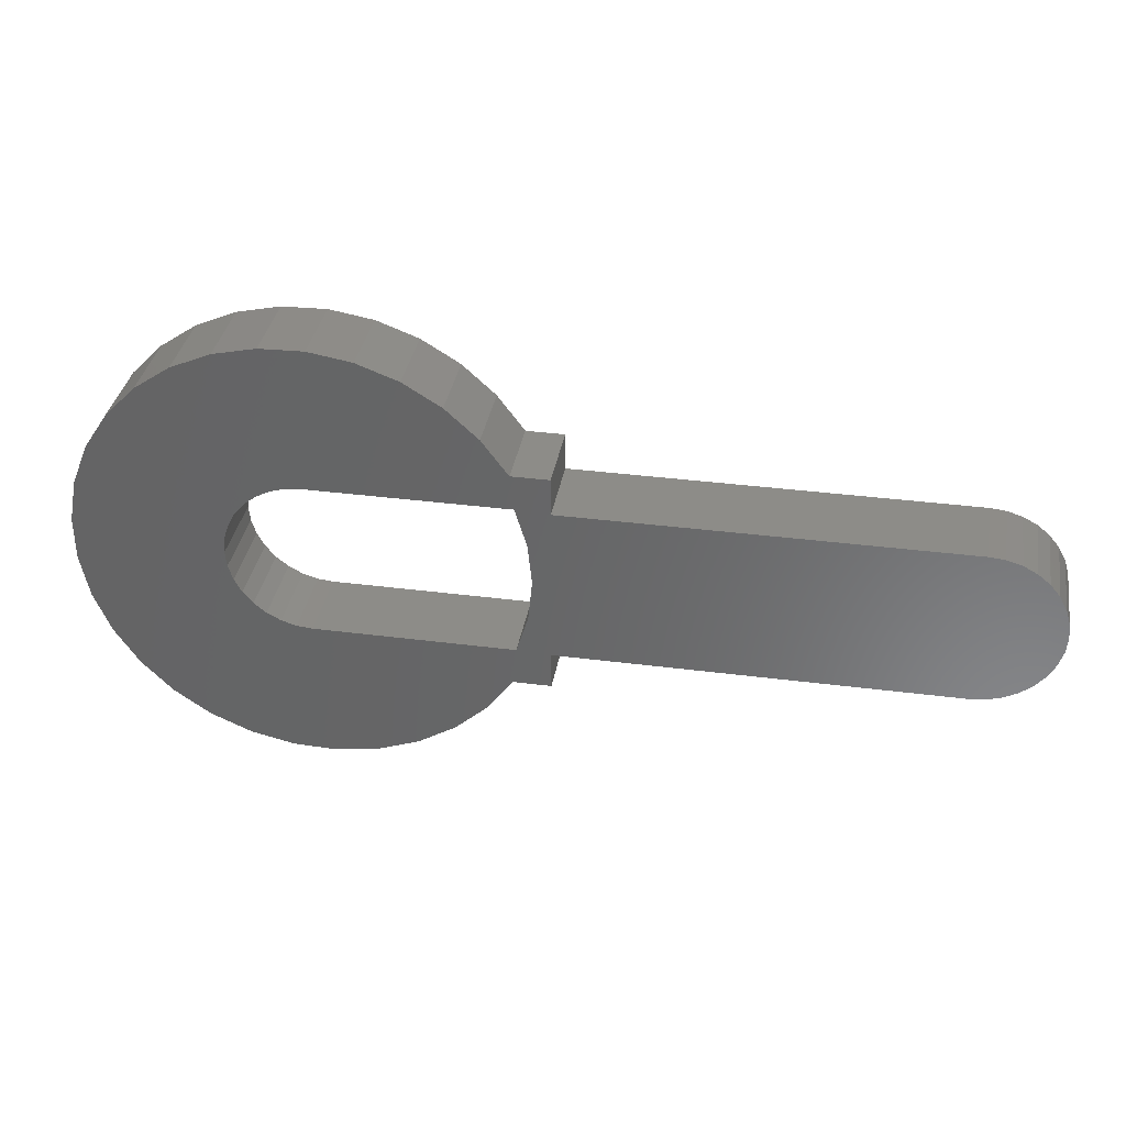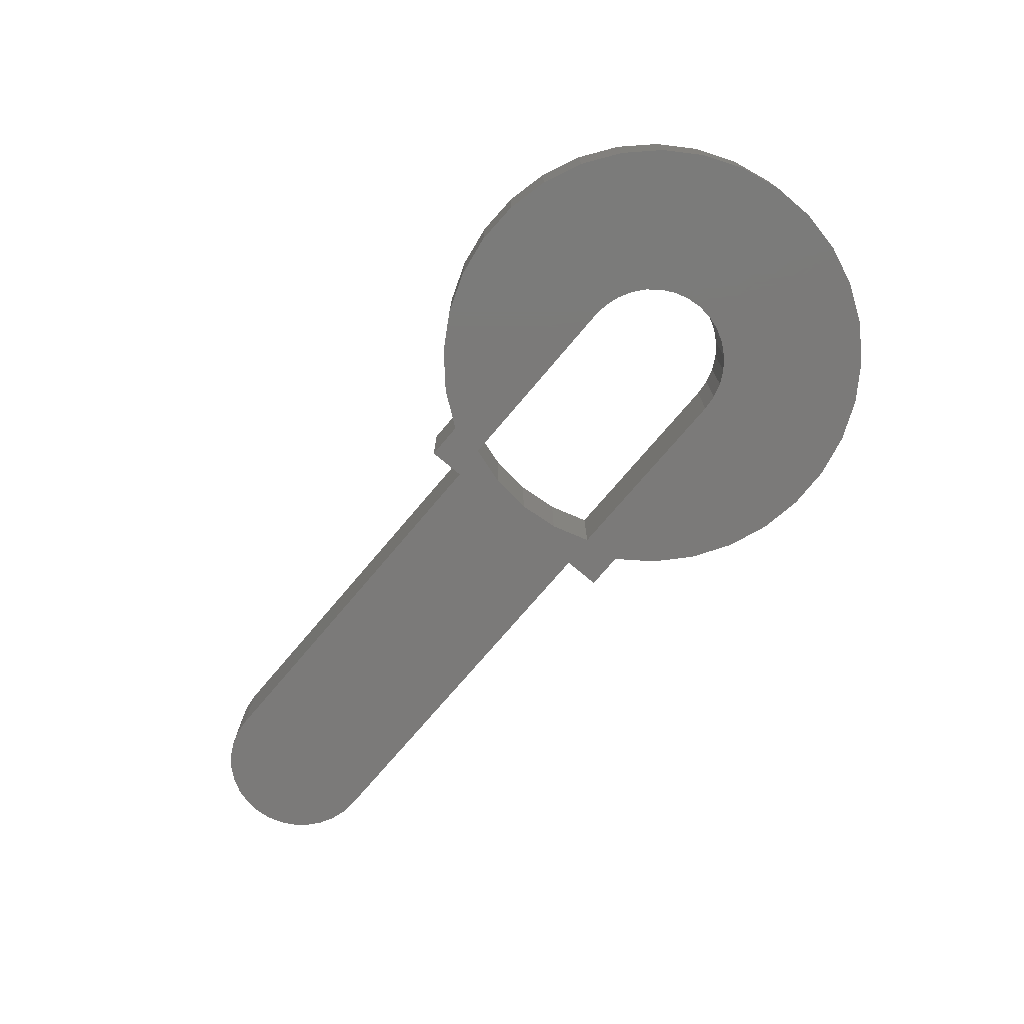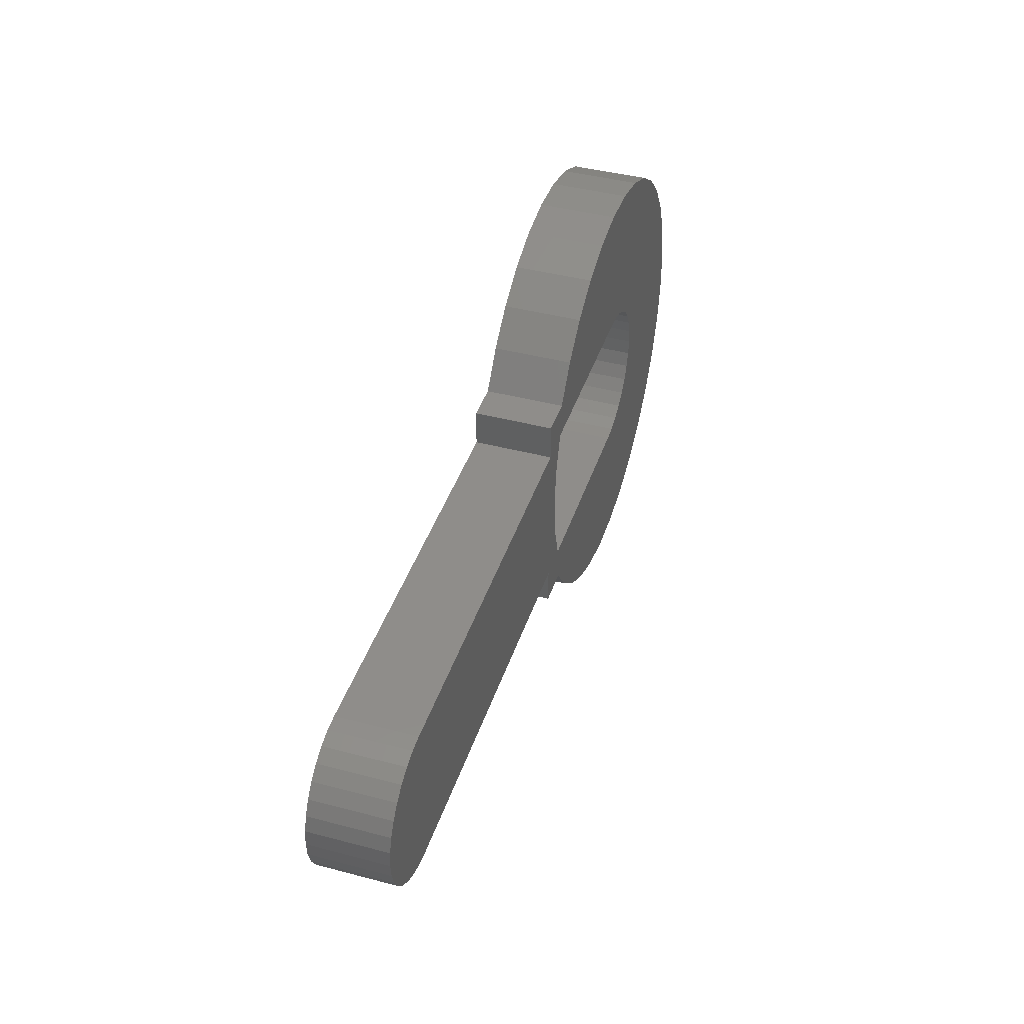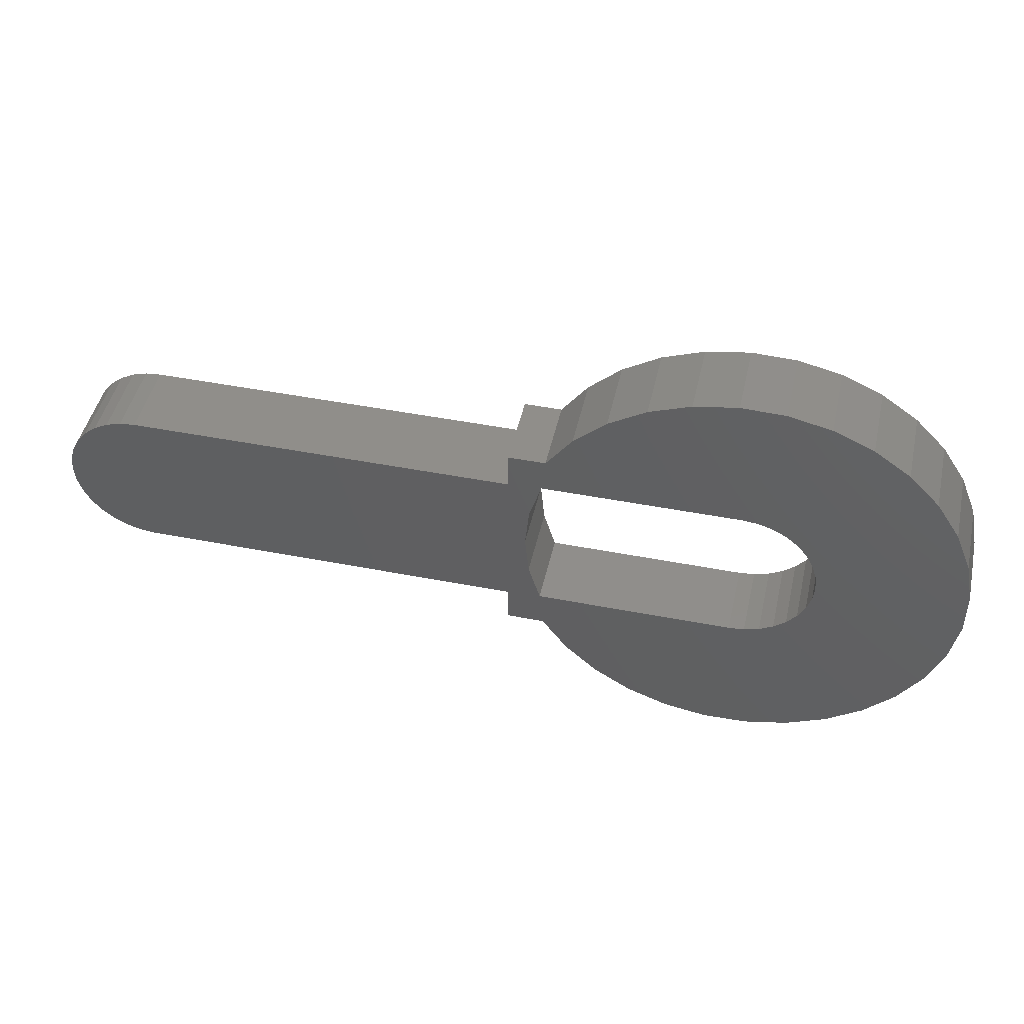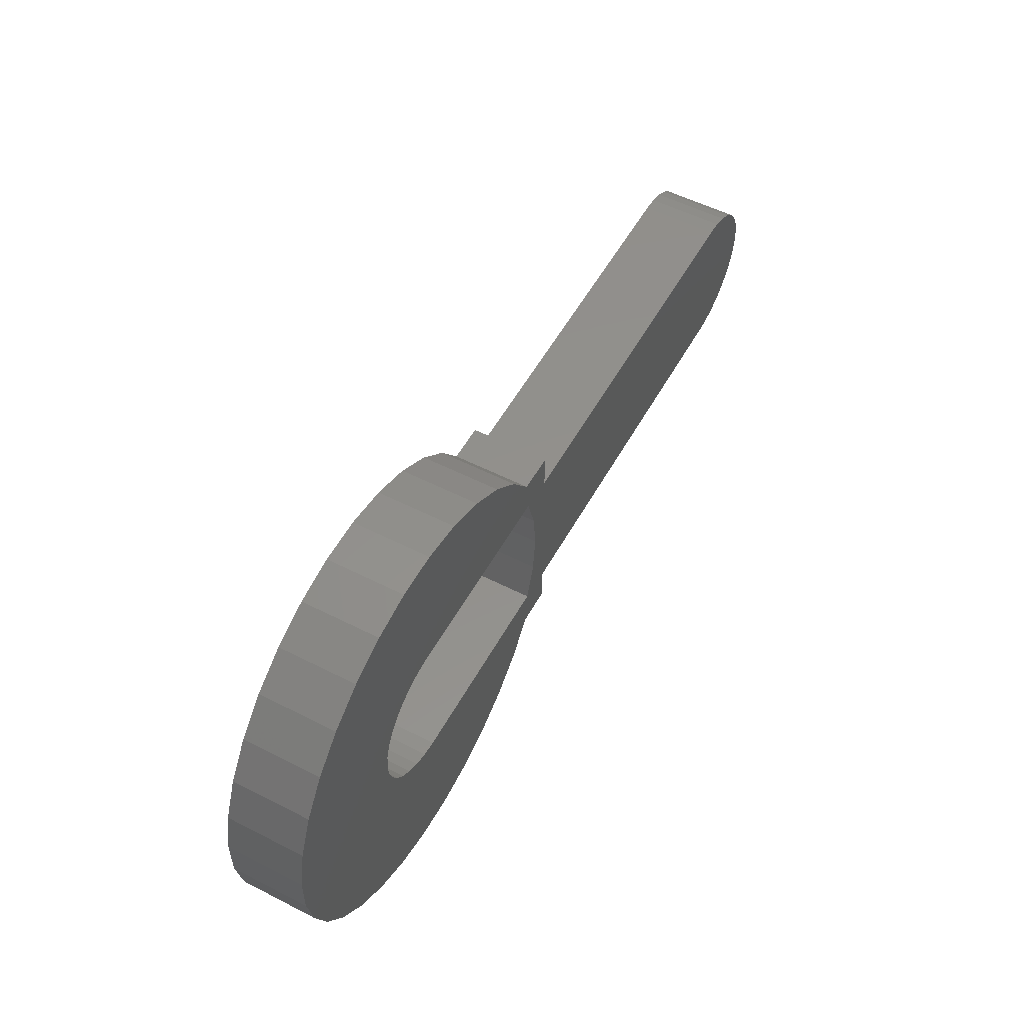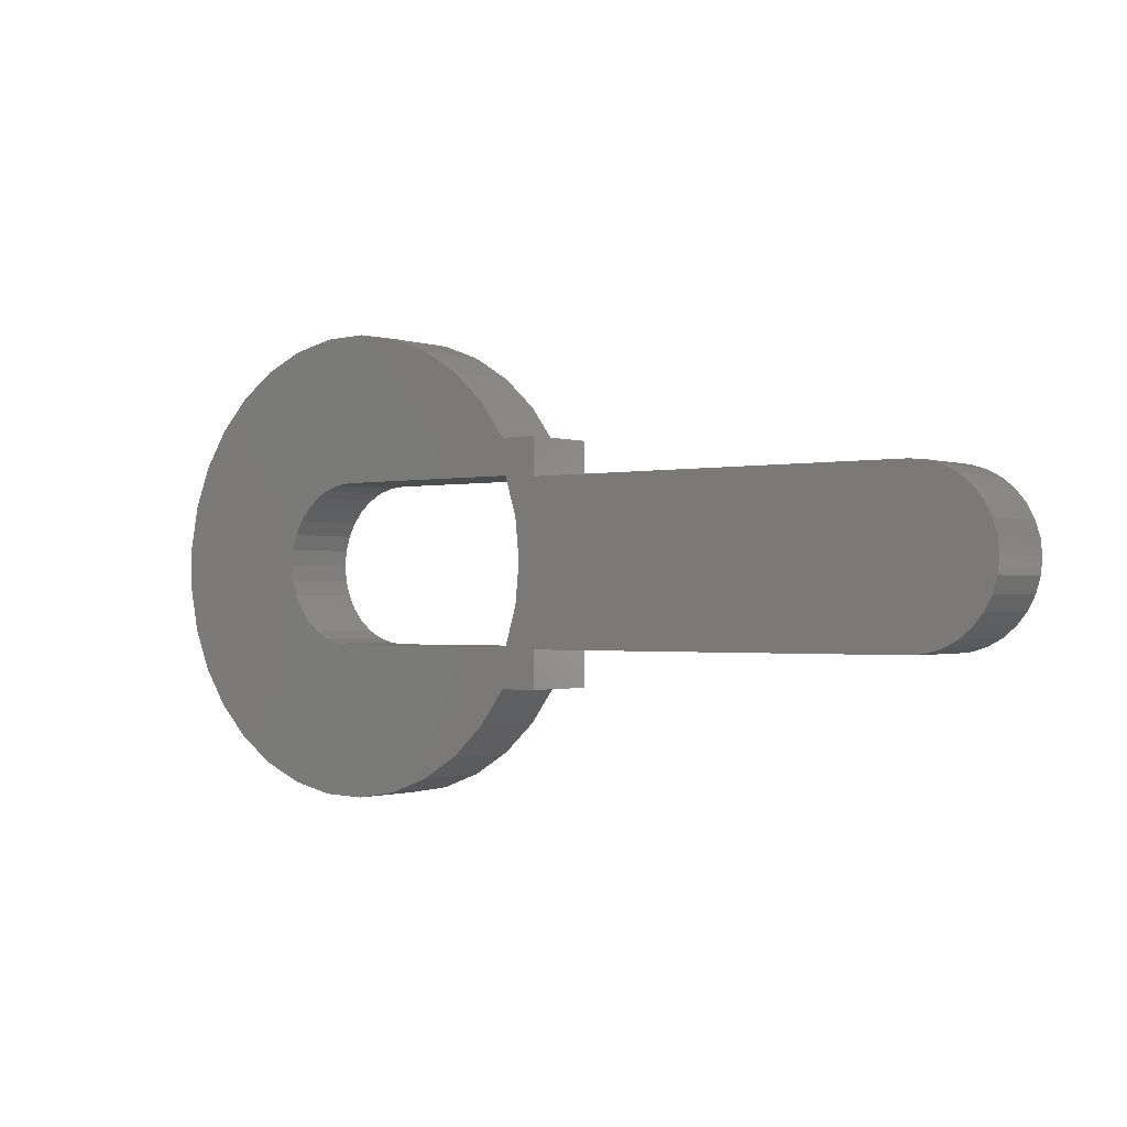
<metadata>
{"format":"stl","ext":"stl","renderer":"f3d","projection":"perspective","resolution":1024,"background":"white","views":[{"elev":35.5,"azim":9.7,"up":"+Y"},{"elev":-73.6,"azim":-130.2,"up":"+Z"},{"elev":41.8,"azim":107.7,"up":"+Y"},{"elev":46.2,"azim":-167.4,"up":"+Y"},{"elev":54.0,"azim":-61.5,"up":"+Y"},{"elev":-1.2,"azim":37.7,"up":"+Y"}]}
</metadata>
<code>
# stl→obj: 142 verts, 284 faces
v -0.02458 -0.05761 0
v -0.01253 -0.06127 0
v -0.1629 -0.08446 0
v 0 -0.0625 0
v 0.5229 -0.05893 0
v 0.5109 -0.06258 0
v 0.1592 -0.0625 0
v 0.4984 -0.06382 0
v -0.05796 0.1741 0
v 0.04633 0.1772 0
v -0.09019 0.16 0
v -0.02361 0.1819 0
v 0.01159 0.1829 0
v -0.1829 0.01793 0
v -0.0534 0.03741 0
v -0.05934 0.02631 0
v -0.06299 0.01426 0
v 0.04633 -0.1765 0
v -0.02361 -0.1812 0
v -0.05796 -0.1735 0
v 0.01159 -0.1823 0
v 0.5613 0.01284 0
v 0.172 0.001727 0
v 0.5576 0.02488 0
v 0.5625 0.0003289 0
v 0.1862 -0.06382 0
v 0.1862 -0.09375 0
v 0.1562 -0.09375 0
v 0.1353 -0.1221 0
v 0.1094 -0.1459 0
v 0.07933 -0.1642 0
v -0.09019 -0.1593 0
v -0.1191 -0.1392 0
v -0.1436 -0.114 0
v 3.933e-18 0.06595 0
v -0.1629 0.08512 0
v -0.1436 0.1146 0
v -0.1191 0.1399 0
v 0.07933 0.1649 0
v 0.1094 0.1465 0
v 0.1353 0.1227 0
v 0.1562 0.09441 0
v 0.1592 0.06595 0
v -0.01253 0.06472 0
v -0.02458 0.06106 0
v -0.03568 0.05513 0
v -0.1761 0.05249 0
v -0.04542 0.04714 0
v -0.1829 -0.01728 0
v -0.06423 0.001727 0
v -0.06299 -0.0108 0
v -0.05934 -0.02285 0
v -0.1761 -0.05184 0
v -0.0534 -0.03396 0
v -0.04542 -0.04369 0
v -0.03568 -0.05168 0
v 0.1688 0.03447 0
v 0.1862 0.06447 0
v 0.4984 0.06447 0
v 0.5109 0.06324 0
v 0.5229 0.05959 0
v 0.534 0.05366 0
v 0.5437 0.04569 0
v 0.5517 0.03597 0
v 0.1688 -0.03102 0
v 0.5613 -0.01219 0
v 0.5576 -0.02422 0
v 0.5517 -0.03531 0
v 0.5437 -0.04503 0
v 0.534 -0.05301 0
v 0.1862 0.09441 0
v -0.1629 -0.08446 0.0625
v -0.01253 -0.06127 0.0625
v -0.02458 -0.05761 0.0625
v 0 -0.0625 0.0625
v 0.1592 -0.0625 0.0625
v 0.5109 -0.06258 0.0625
v 0.5229 -0.05893 0.0625
v 0.4984 -0.06382 0.0625
v -0.09019 0.16 0.0625
v 0.04633 0.1772 0.0625
v -0.05796 0.1741 0.0625
v 0.01159 0.1829 0.0625
v -0.02361 0.1819 0.0625
v -0.05934 0.02631 0.0625
v -0.0534 0.03741 0.0625
v -0.1829 0.01793 0.0625
v -0.06299 0.01426 0.0625
v -0.05796 -0.1735 0.0625
v -0.02361 -0.1812 0.0625
v 0.04633 -0.1765 0.0625
v 0.01159 -0.1823 0.0625
v 0.5576 0.02488 0.0625
v 0.172 0.001727 0.0625
v 0.5613 0.01284 0.0625
v 0.5625 0.0003289 0.0625
v 0.1862 -0.06382 0.0625
v 0.1562 -0.09375 0.0625
v 0.1862 -0.09375 0.0625
v -0.1436 -0.114 0.0625
v -0.1191 -0.1392 0.0625
v -0.09019 -0.1593 0.0625
v 0.07933 -0.1642 0.0625
v 0.1094 -0.1459 0.0625
v 0.1353 -0.1221 0.0625
v 3.933e-18 0.06595 0.0625
v 0.1592 0.06595 0.0625
v 0.1562 0.09441 0.0625
v 0.1353 0.1227 0.0625
v 0.1094 0.1465 0.0625
v 0.07933 0.1649 0.0625
v -0.1191 0.1399 0.0625
v -0.1436 0.1146 0.0625
v -0.1629 0.08512 0.0625
v -0.1761 0.05249 0.0625
v -0.03568 0.05513 0.0625
v -0.02458 0.06106 0.0625
v -0.01253 0.06472 0.0625
v -0.04542 0.04714 0.0625
v -0.1829 -0.01728 0.0625
v -0.05934 -0.02285 0.0625
v -0.06299 -0.0108 0.0625
v -0.06423 0.001727 0.0625
v -0.1761 -0.05184 0.0625
v -0.03568 -0.05168 0.0625
v -0.04542 -0.04369 0.0625
v -0.0534 -0.03396 0.0625
v 0.1688 0.03447 0.0625
v 0.5517 0.03597 0.0625
v 0.5437 0.04569 0.0625
v 0.534 0.05366 0.0625
v 0.5229 0.05959 0.0625
v 0.5109 0.06324 0.0625
v 0.4984 0.06447 0.0625
v 0.1862 0.06447 0.0625
v 0.1688 -0.03102 0.0625
v 0.534 -0.05301 0.0625
v 0.5437 -0.04503 0.0625
v 0.5517 -0.03531 0.0625
v 0.5576 -0.02422 0.0625
v 0.5613 -0.01219 0.0625
v 0.1862 0.09441 0.0625
f 1 2 3
f 2 4 3
f 5 6 7
f 6 8 7
f 9 10 11
f 12 13 10
f 10 9 12
f 14 15 16
f 17 14 16
f 18 19 20
f 21 19 18
f 22 23 24
f 25 23 22
f 26 27 28
f 26 28 7
f 26 7 8
f 4 7 28
f 4 28 29
f 4 29 30
f 4 30 31
f 4 31 18
f 4 18 20
f 4 20 32
f 4 32 33
f 4 33 34
f 4 34 3
f 35 36 37
f 35 37 38
f 35 38 11
f 35 11 10
f 35 10 39
f 35 39 40
f 35 40 41
f 35 41 42
f 35 42 43
f 36 35 44
f 36 44 45
f 36 45 46
f 36 46 47
f 47 46 48
f 47 48 15
f 47 15 14
f 49 14 17
f 49 17 50
f 49 50 51
f 49 51 52
f 53 49 52
f 53 52 54
f 53 54 55
f 53 55 56
f 53 56 1
f 53 1 3
f 57 43 58
f 57 58 59
f 57 59 60
f 57 60 61
f 57 61 62
f 57 62 63
f 57 63 64
f 57 64 24
f 57 24 23
f 65 23 25
f 65 25 66
f 65 66 67
f 65 67 68
f 65 68 69
f 65 69 70
f 65 70 5
f 65 5 7
f 58 43 71
f 71 43 42
f 72 73 74
f 72 75 73
f 76 77 78
f 76 79 77
f 80 81 82
f 81 83 84
f 84 82 81
f 85 86 87
f 85 87 88
f 89 90 91
f 91 90 92
f 93 94 95
f 95 94 96
f 97 79 76
f 97 76 98
f 97 98 99
f 75 72 100
f 75 100 101
f 75 101 102
f 75 102 89
f 75 89 91
f 75 91 103
f 75 103 104
f 75 104 105
f 75 105 98
f 75 98 76
f 106 107 108
f 106 108 109
f 106 109 110
f 106 110 111
f 106 111 81
f 106 81 80
f 106 80 112
f 106 112 113
f 106 113 114
f 114 115 116
f 114 116 117
f 114 117 118
f 114 118 106
f 115 87 86
f 115 86 119
f 115 119 116
f 120 121 122
f 120 122 123
f 120 123 88
f 120 88 87
f 124 72 74
f 124 74 125
f 124 125 126
f 124 126 127
f 124 127 121
f 124 121 120
f 128 94 93
f 128 93 129
f 128 129 130
f 128 130 131
f 128 131 132
f 128 132 133
f 128 133 134
f 128 134 135
f 128 135 107
f 136 76 78
f 136 78 137
f 136 137 138
f 136 138 139
f 136 139 140
f 136 140 141
f 136 141 96
f 136 96 94
f 135 142 107
f 107 142 108
f 50 122 51
f 51 122 121
f 51 121 52
f 52 121 127
f 52 127 54
f 54 127 126
f 54 126 55
f 55 126 125
f 55 125 56
f 56 125 74
f 56 74 1
f 1 74 73
f 1 73 2
f 2 73 75
f 2 75 4
f 122 50 123
f 123 50 17
f 123 17 88
f 88 17 16
f 88 16 85
f 85 16 15
f 85 15 86
f 86 15 48
f 86 48 119
f 119 48 46
f 119 46 116
f 116 46 45
f 116 45 117
f 117 45 44
f 117 44 118
f 118 44 35
f 118 35 106
f 43 107 35
f 35 107 106
f 23 128 57
f 57 128 107
f 57 107 43
f 128 23 94
f 94 23 65
f 94 65 136
f 136 65 7
f 136 7 76
f 4 75 7
f 7 75 76
f 28 98 29
f 29 98 105
f 29 105 30
f 30 105 104
f 30 104 31
f 31 104 103
f 31 103 18
f 18 103 91
f 18 91 21
f 21 91 92
f 21 92 19
f 19 92 90
f 19 90 20
f 20 90 89
f 20 89 32
f 32 89 102
f 32 102 33
f 33 102 101
f 33 101 34
f 34 101 100
f 34 100 3
f 3 100 72
f 3 72 53
f 53 72 124
f 53 124 49
f 49 124 120
f 49 120 14
f 14 120 87
f 14 87 47
f 47 87 115
f 47 115 36
f 36 115 114
f 36 114 37
f 37 114 113
f 37 113 38
f 38 113 112
f 38 112 11
f 11 112 80
f 11 80 9
f 9 80 82
f 9 82 12
f 12 82 84
f 12 84 13
f 13 84 83
f 13 83 10
f 10 83 81
f 10 81 39
f 39 81 111
f 39 111 40
f 40 111 110
f 40 110 41
f 41 110 109
f 41 109 42
f 42 109 108
f 71 42 142
f 142 42 108
f 135 58 142
f 142 58 71
f 134 59 135
f 135 59 58
f 59 134 60
f 60 134 133
f 60 133 61
f 61 133 132
f 61 132 62
f 62 132 131
f 62 131 63
f 63 131 130
f 63 130 64
f 64 130 129
f 64 129 24
f 24 129 93
f 24 93 22
f 22 93 95
f 22 95 25
f 25 95 96
f 25 96 66
f 66 96 141
f 66 141 67
f 67 141 140
f 67 140 68
f 68 140 139
f 68 139 69
f 69 139 138
f 69 138 70
f 70 138 137
f 70 137 5
f 5 137 78
f 5 78 6
f 6 78 77
f 6 77 8
f 8 77 79
f 97 26 79
f 79 26 8
f 99 27 97
f 97 27 26
f 28 27 98
f 98 27 99

</code>
